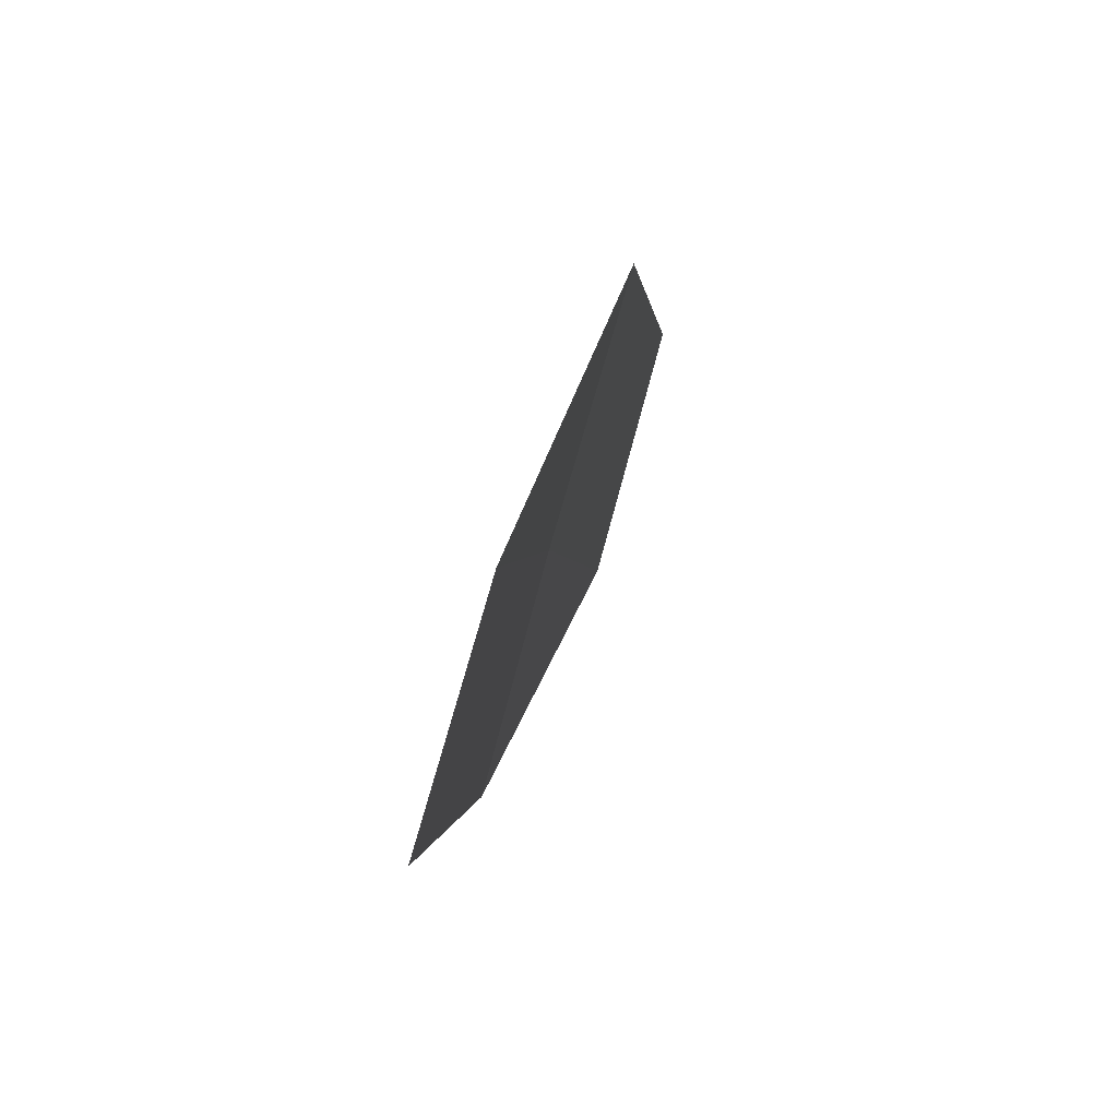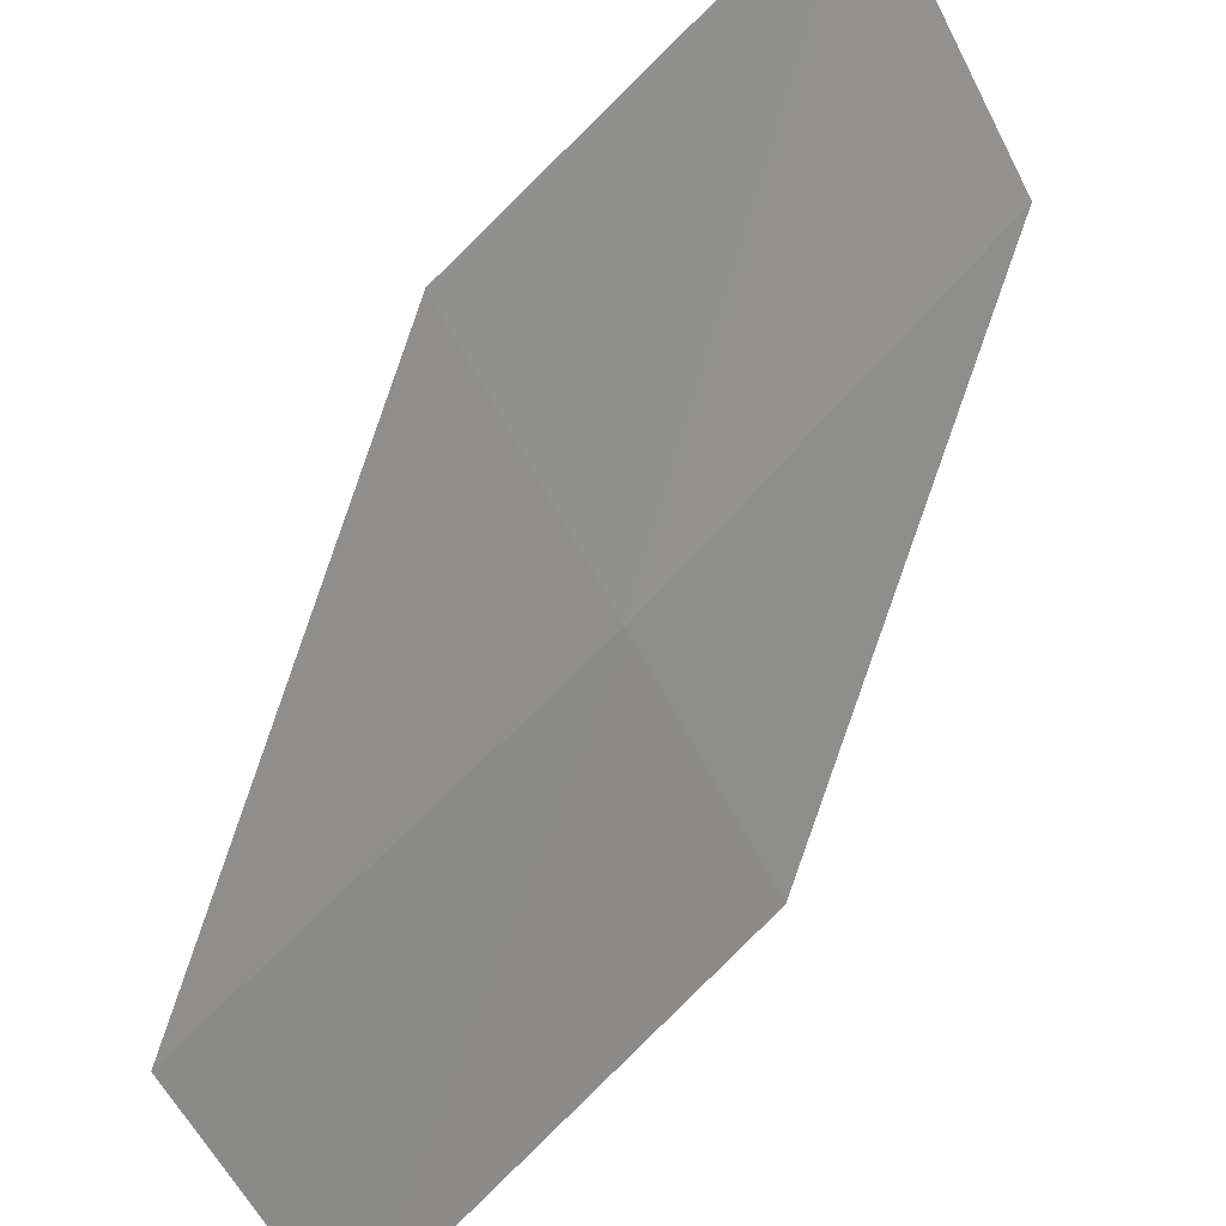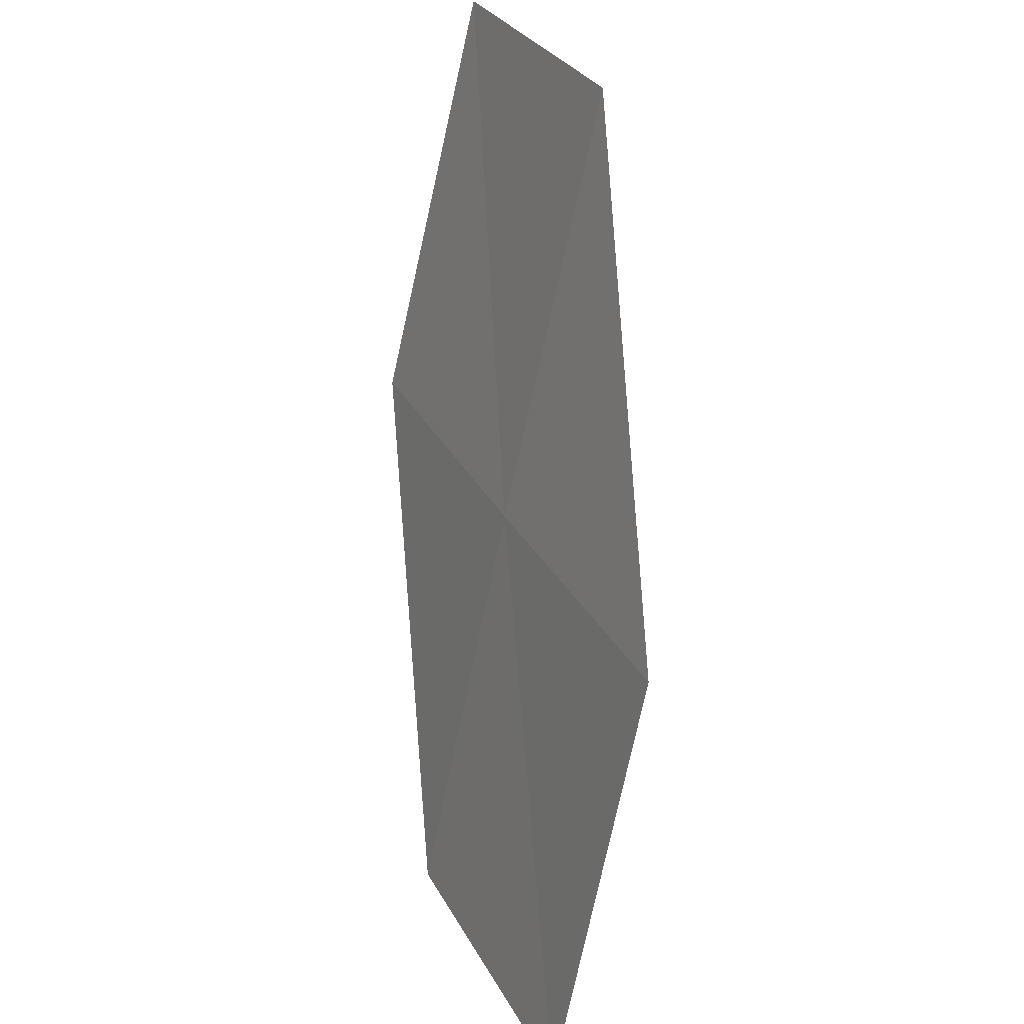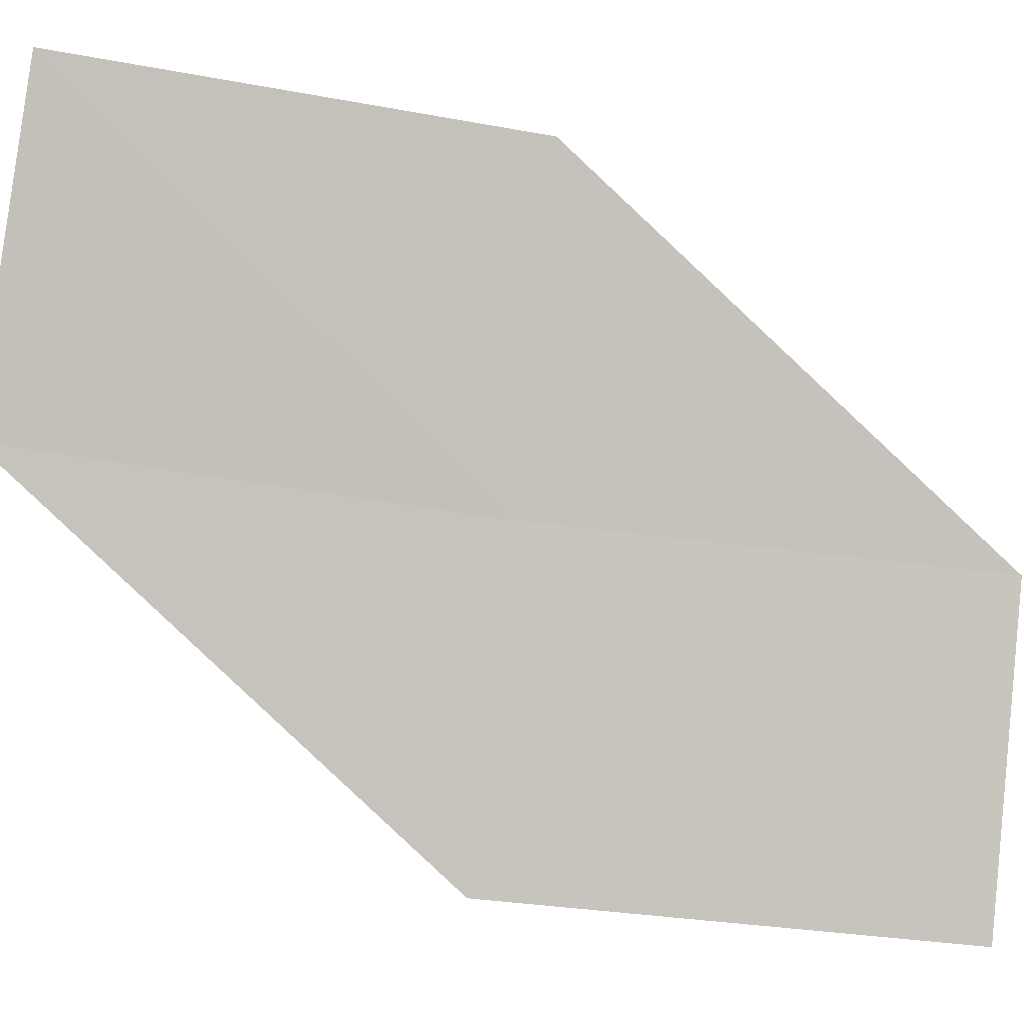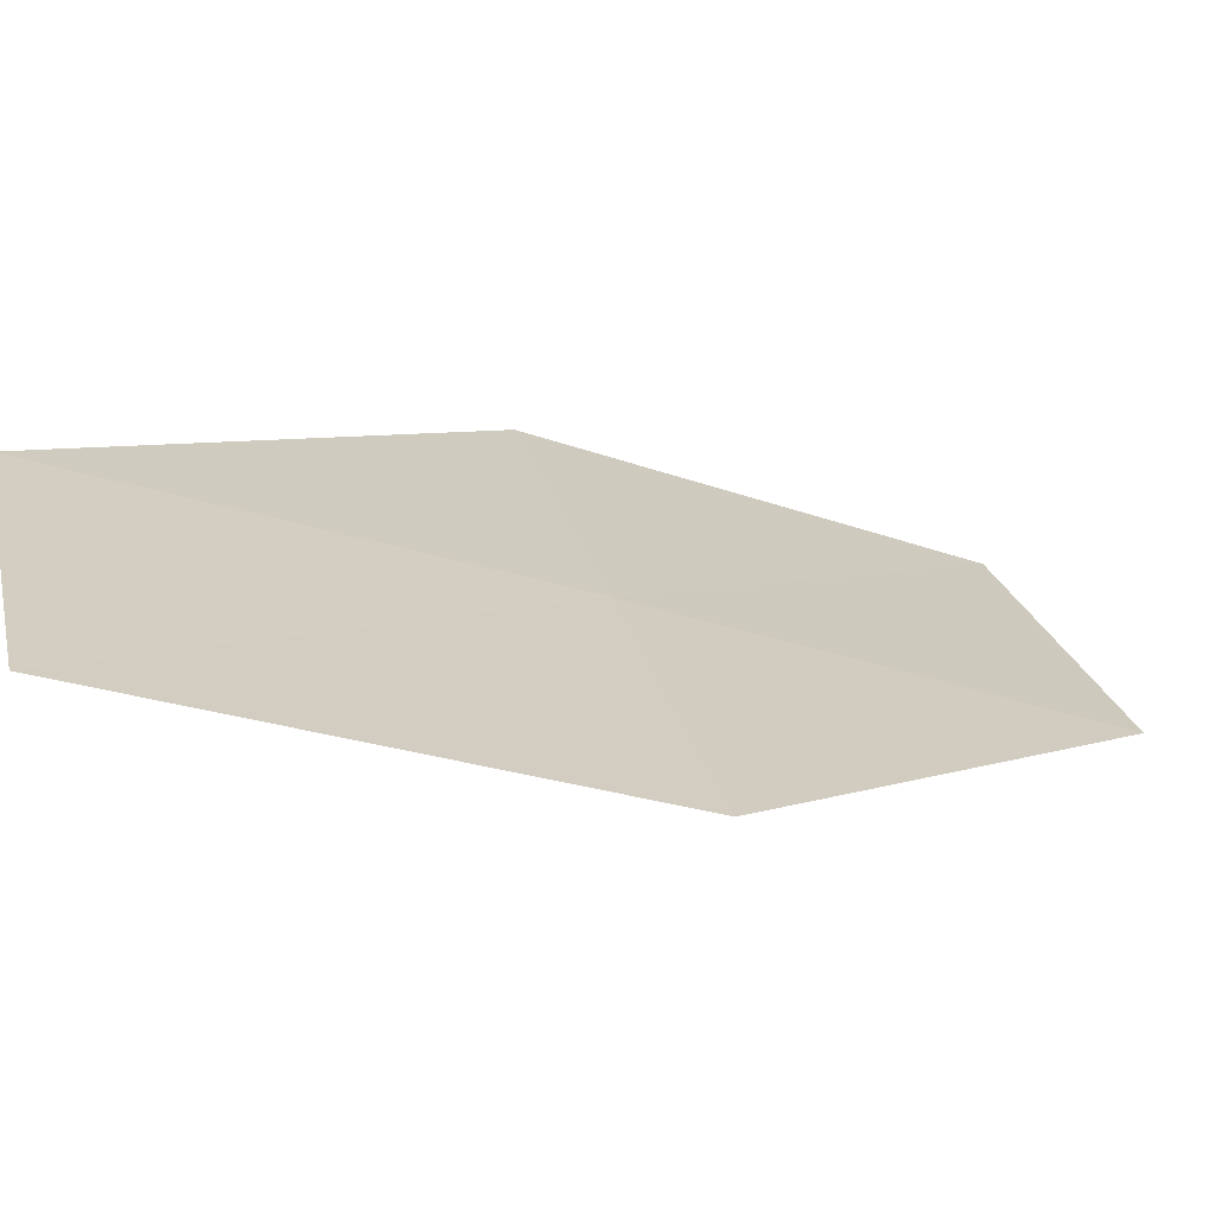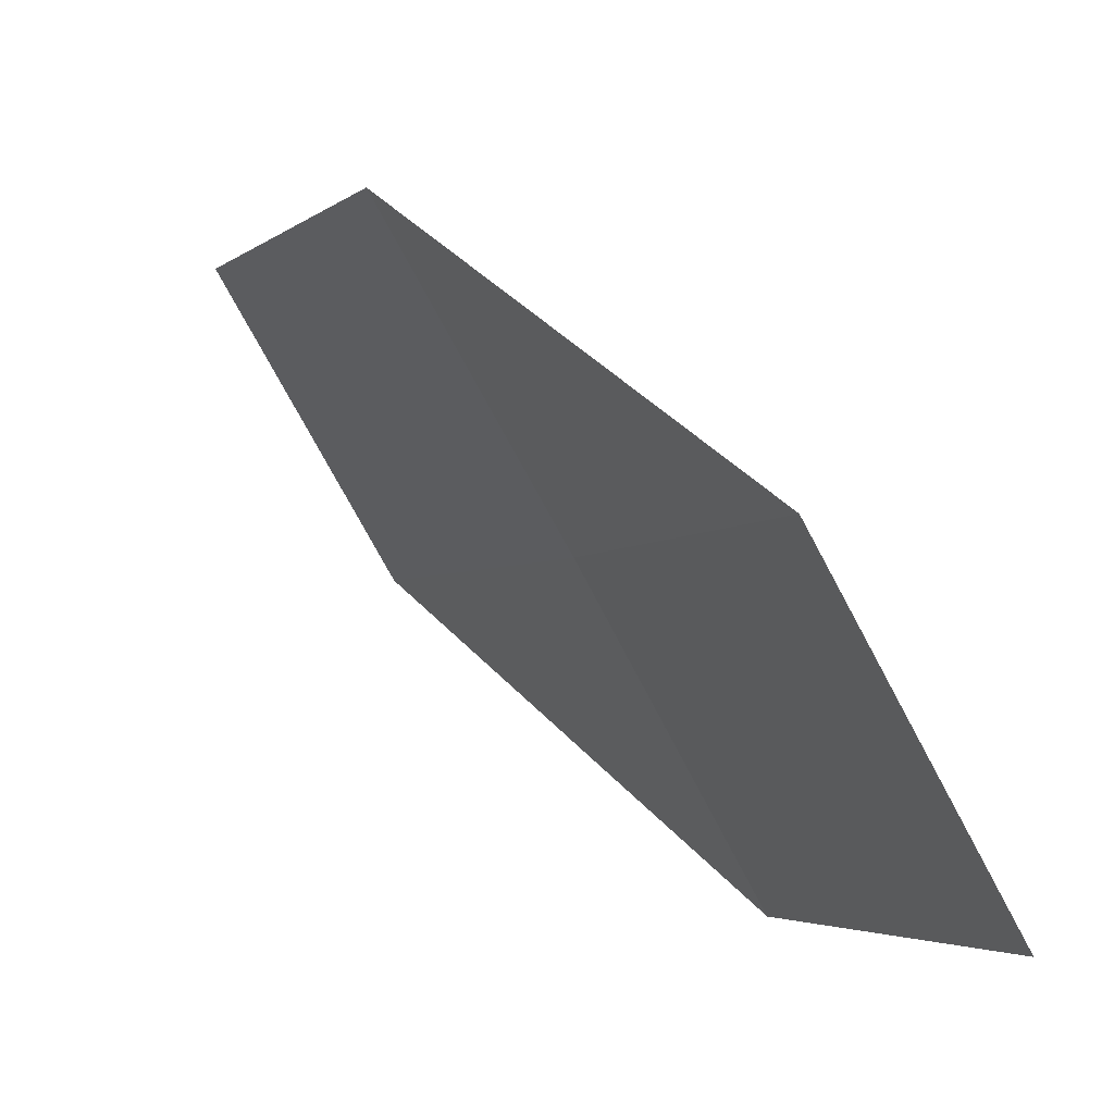
<metadata>
{"format":"obj","ext":"obj","renderer":"f3d","projection":"perspective","resolution":1024,"background":"white","views":[{"elev":-38.9,"azim":138.2,"up":"+Y"},{"elev":65.5,"azim":65.7,"up":"+Z"},{"elev":44.1,"azim":127.0,"up":"+Y"},{"elev":-29.7,"azim":-78.5,"up":"+Z"},{"elev":-36.3,"azim":87.3,"up":"+Z"},{"elev":-5.6,"azim":2.7,"up":"+Z"}]}
</metadata>
<code>
v 20.52 9.371 20.2
v 21.51 8.217 19.27
v 21.03 8.035 20.16
v 20.99 9.588 19.32
v 19.94 10.68 20.27
v 20.02 9.145 21.09
v 19.45 10.42 21.14
f 1 3 2
f 1 2 4
f 1 4 5
f 1 6 3
f 1 7 6
f 1 5 7

</code>
